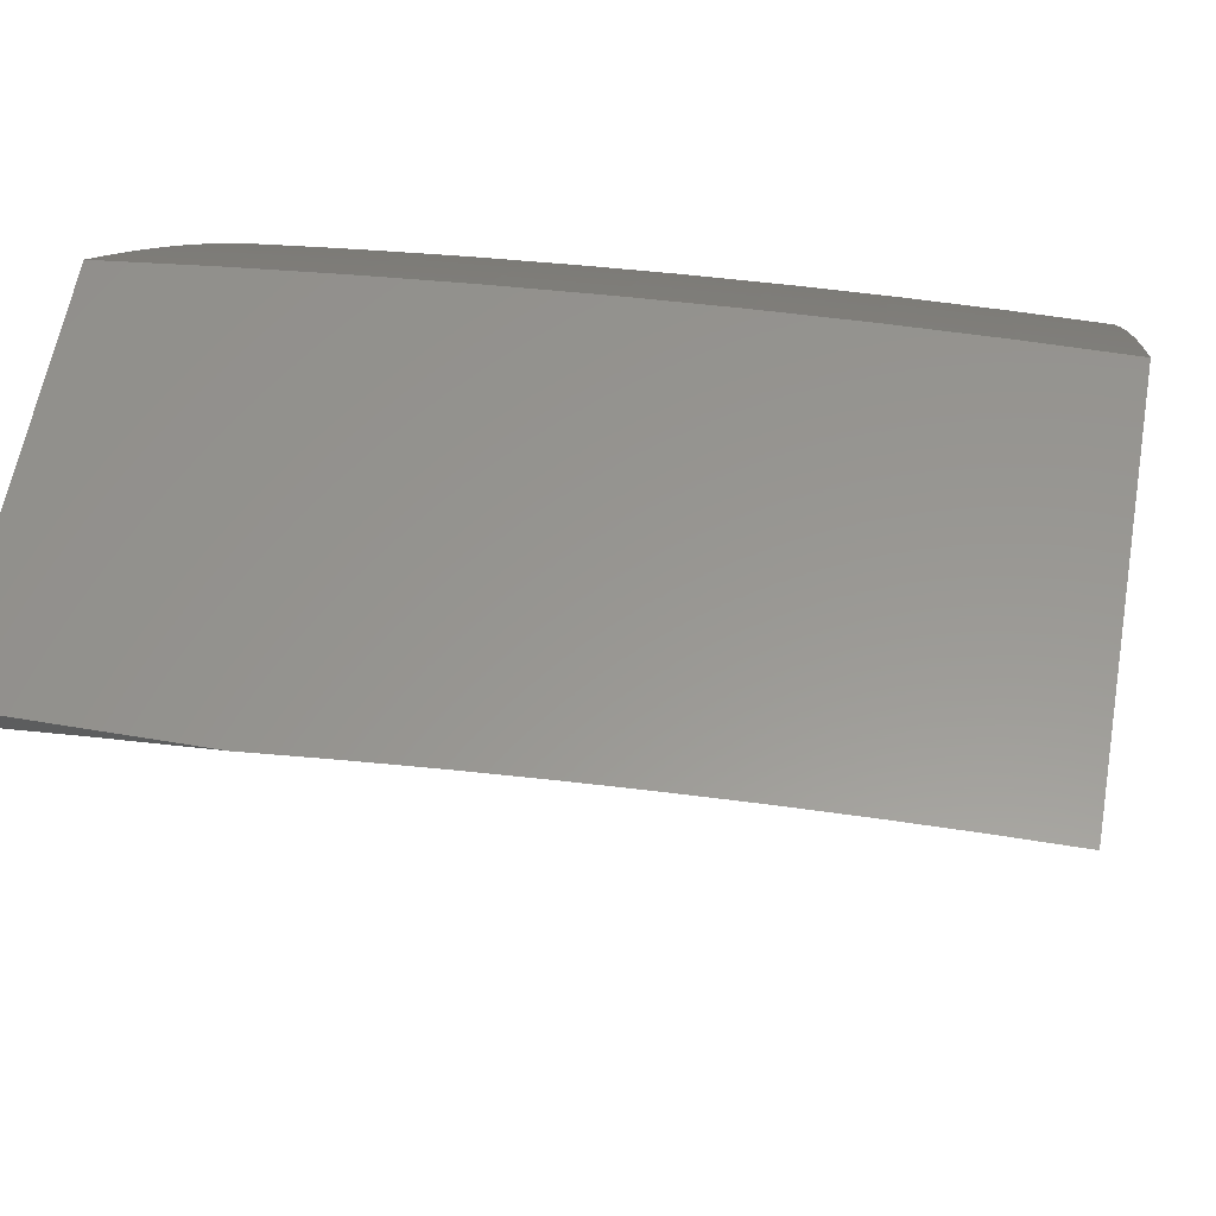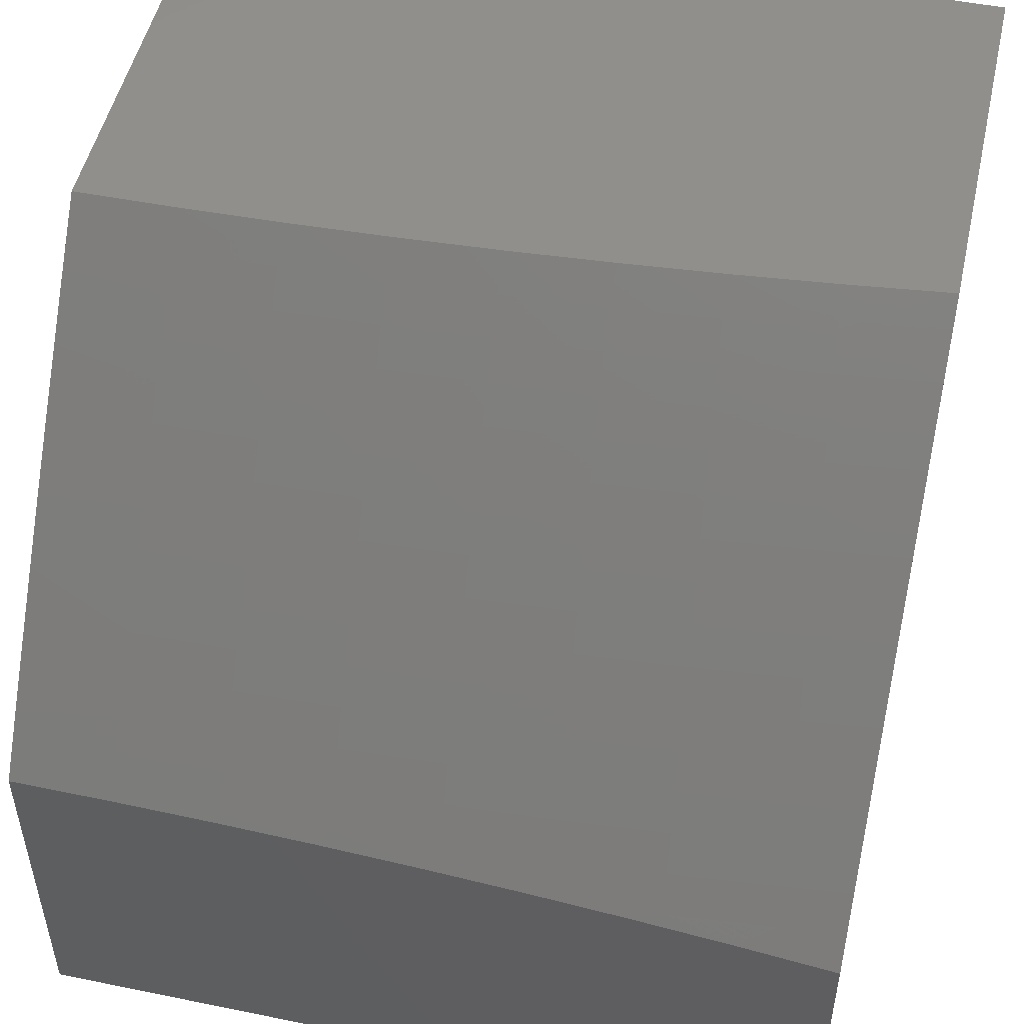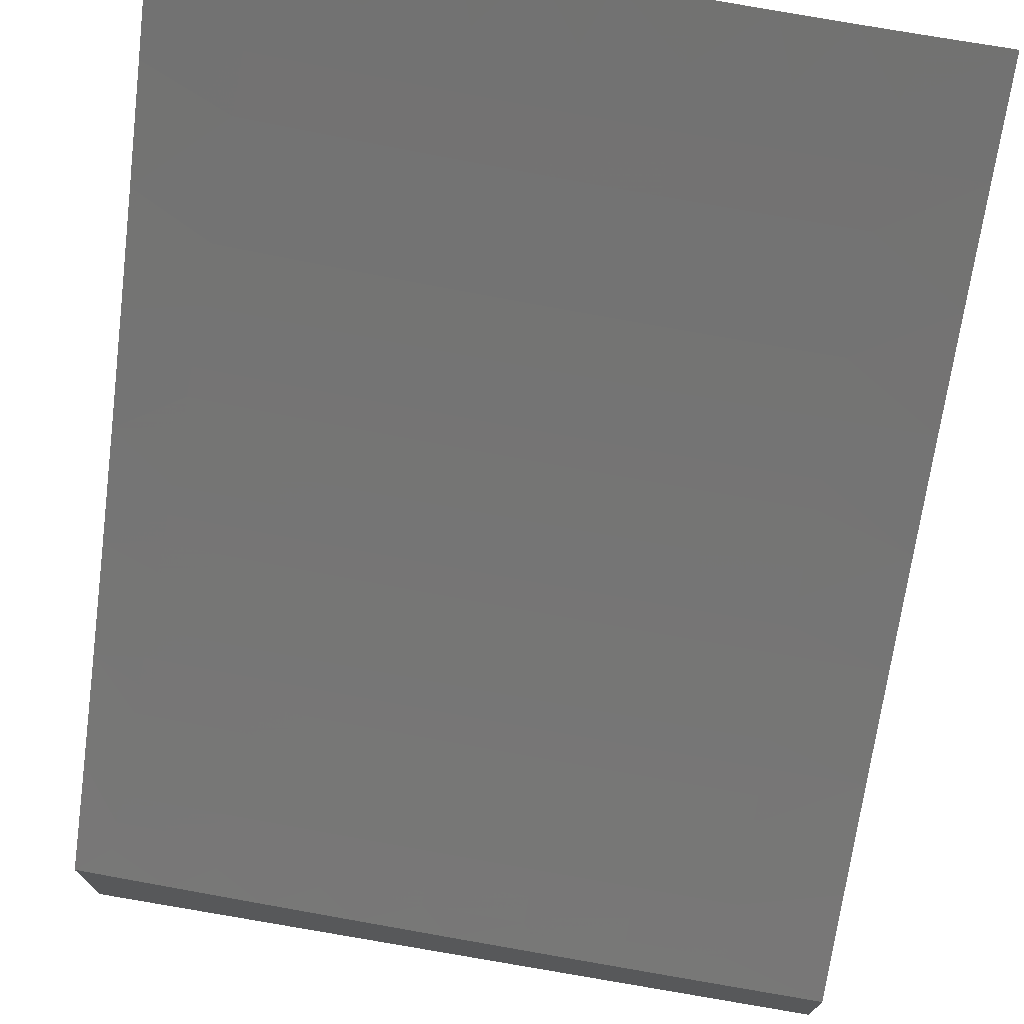
<metadata>
{"format":"stl","ext":"stl","renderer":"f3d","projection":"perspective","resolution":1024,"background":"white","views":[{"elev":58.4,"azim":-170.1,"up":"+Z"},{"elev":50.6,"azim":12.6,"up":"+Z"},{"elev":73.6,"azim":-170.4,"up":"+Y"}]}
</metadata>
<code>
# stl→obj: 337 verts, 670 faces
v 0.8754 -8.791 7
v 0.9542 -8.76 7.033
v 1 -8.779 7
v 0.9517 -8.737 7.065
v 1 -8.687 7.126
v 0.9491 -8.713 7.097
v 0.9465 -8.69 7.13
v 0.8117 -8.727 7.097
v 0.8095 -8.703 7.13
v 0.6729 -8.714 7.13
v 0.671 -8.69 7.162
v 0.5354 -8.699 7.162
v 0.534 -8.676 7.194
v 0.3994 -8.683 7.194
v 0.3983 -8.659 7.226
v 0.2648 -8.664 7.226
v 0.264 -8.639 7.258
v 0.1316 -8.642 7.258
v 0.1313 -8.618 7.29
v 1.853e-33 -8.643 7.258
v 0.1309 -8.594 7.322
v 1.622e-33 -8.546 7.385
v 0.1305 -8.569 7.354
v 0.1302 -8.545 7.385
v 0.2618 -8.567 7.354
v 0.2611 -8.542 7.385
v 0.3938 -8.562 7.354
v 0.3927 -8.537 7.385
v 0.5265 -8.555 7.354
v 0.525 -8.53 7.385
v 0.6599 -8.546 7.354
v 0.658 -8.522 7.385
v 0.7938 -8.535 7.354
v 0.7916 -8.511 7.385
v 0.9254 -8.498 7.385
v 0.9227 -8.473 7.417
v 1 -8.499 7.374
v 0.9199 -8.449 7.449
v 1 -8.402 7.496
v 0.9172 -8.424 7.48
v 0.9145 -8.399 7.511
v 0.7847 -8.437 7.48
v 0.7824 -8.412 7.511
v 0.6504 -8.423 7.511
v 0.6484 -8.398 7.542
v 0.5174 -8.406 7.542
v 0.5158 -8.381 7.574
v 0.3858 -8.388 7.574
v 0.3835 -8.337 7.636
v 0.255 -8.342 7.636
v 0.2534 -8.291 7.697
v 0.1263 -8.294 7.697
v 0.1255 -8.242 7.759
v -3.707e-34 -8.243 7.758
v 0.1248 -8.19 7.82
v -5.406e-34 -8.139 7.88
v 0.124 -8.138 7.88
v 0.1231 -8.085 7.94
v 0.2486 -8.135 7.88
v 0.247 -8.082 7.94
v 0.374 -8.13 7.88
v 0.3716 -8.078 7.94
v 0.5 -8.124 7.88
v 0.4968 -8.071 7.94
v 0.6267 -8.116 7.88
v 0.6226 -8.063 7.94
v 0.7539 -8.105 7.88
v 0.749 -8.053 7.94
v 0.8751 -8.041 7.94
v 0.8706 -8 7.986
v 1 -8 7.97
v 0.816 -8.773 7.033
v 0.7506 -8.802 7
v 0.6783 -8.785 7.033
v 0.6257 -8.812 7
v 0.5412 -8.794 7.033
v 0.5007 -8.819 7
v 0.4048 -8.801 7.033
v 0.3756 -8.825 7
v 0.2691 -8.806 7.033
v 0.2505 -8.829 7
v 0.1342 -8.809 7.033
v 0.1253 -8.832 7
v 0 -8.833 7
v 0.1338 -8.785 7.065
v 1.406e-33 -8.739 7.13
v 0.1335 -8.762 7.097
v 0.1331 -8.738 7.13
v 0.2677 -8.759 7.097
v 0.267 -8.735 7.13
v 0.4027 -8.754 7.097
v 0.4016 -8.73 7.13
v 0.5384 -8.747 7.097
v 0.5369 -8.723 7.13
v 0.6747 -8.738 7.097
v 0.1324 -8.69 7.194
v 0.1327 -8.714 7.162
v 9.885e-34 -8.447 7.511
v 0.1294 -8.495 7.449
v 0.1298 -8.52 7.417
v 2.317e-34 -8.346 7.636
v 0.1279 -8.395 7.574
v 0.1283 -8.421 7.542
v 0.1286 -8.446 7.511
v 0.258 -8.443 7.511
v 0.2588 -8.468 7.48
v 0.3893 -8.463 7.48
v 0.3904 -8.488 7.449
v 0.522 -8.481 7.449
v 0.5235 -8.506 7.417
v 0.6561 -8.497 7.417
v 0.1271 -8.345 7.636
v 0.2565 -8.393 7.574
v 0.2573 -8.418 7.542
v 0.387 -8.413 7.542
v 0.3881 -8.438 7.511
v 0.5189 -8.431 7.511
v 0.5205 -8.456 7.48
v 0.6523 -8.448 7.48
v 0.6542 -8.472 7.449
v 0.787 -8.462 7.449
v 0.7893 -8.486 7.417
v 0 -8.033 8
v 0.09276 -8.032 8
v 0.1855 -8.031 8
v 0.2782 -8.028 8
v 0.3709 -8.025 8
v 0.4635 -8.02 8
v 0.5561 -8.014 8
v 0.6486 -8.008 8
v 0.741 -8 8
v 1 -8.103 7.853
v 0.8808 -8.093 7.88
v 0.7587 -8.157 7.82
v 0.6307 -8.168 7.82
v 0.5032 -8.176 7.82
v 0.3764 -8.183 7.82
v 0.2502 -8.187 7.82
v 0.8866 -8.145 7.82
v 1 -8.204 7.736
v 0.8922 -8.197 7.759
v 0.8979 -8.248 7.697
v 0.7683 -8.26 7.697
v 0.773 -8.311 7.636
v 0.6387 -8.271 7.697
v 0.6426 -8.322 7.636
v 0.5096 -8.28 7.697
v 0.5127 -8.331 7.636
v 0.3812 -8.286 7.697
v 1 -8.304 7.616
v 0.9035 -8.299 7.636
v 0.7777 -8.362 7.574
v 0.6465 -8.373 7.574
v 0.909 -8.349 7.574
v 0.9118 -8.374 7.542
v 1 -8.594 7.25
v 0.9307 -8.546 7.322
v 0.928 -8.522 7.354
v 0.9413 -8.642 7.194
v 0.9387 -8.619 7.226
v 0.936 -8.595 7.258
v 0.8028 -8.632 7.226
v 0.8006 -8.608 7.258
v 0.6655 -8.619 7.258
v 0.6636 -8.595 7.29
v 0.5295 -8.604 7.29
v 0.528 -8.579 7.322
v 0.395 -8.586 7.322
v 0.8138 -8.75 7.065
v 0.9439 -8.666 7.162
v 0.8073 -8.679 7.162
v 0.8051 -8.656 7.194
v 0.6692 -8.667 7.194
v 0.9334 -8.571 7.29
v 0.7984 -8.584 7.29
v 0.7961 -8.559 7.322
v 0.6618 -8.57 7.322
v 0.7801 -8.387 7.542
v 0.7635 -8.209 7.759
v 0.6347 -8.22 7.759
v 0.5064 -8.228 7.759
v 0.3788 -8.235 7.759
v 0.2518 -8.239 7.759
v 0.6765 -8.761 7.065
v 0.5398 -8.77 7.065
v 0.4038 -8.777 7.065
v 0.2684 -8.782 7.065
v 0.6674 -8.643 7.226
v 0.531 -8.628 7.258
v 0.3961 -8.61 7.29
v 0.2626 -8.591 7.322
v 0.5325 -8.652 7.226
v 0.4005 -8.706 7.162
v 0.2662 -8.711 7.162
v 0.3972 -8.635 7.258
v 0.2633 -8.615 7.29
v 0.3916 -8.513 7.417
v 0.2603 -8.517 7.417
v 0.2655 -8.687 7.194
v 0.132 -8.666 7.226
v 0.2596 -8.493 7.449
v 0.129 -8.471 7.48
v 0.1255 -9 7.457
v 0.1292 -8.994 7.465
v 0 -9 7.458
v 0.1287 -8.963 7.504
v -4.75e-34 -8.946 7.527
v 0.1283 -8.932 7.543
v -8.143e-34 -8.891 7.596
v 0.1279 -8.901 7.582
v 0.1274 -8.87 7.621
v 0.2555 -8.867 7.621
v 0.2546 -8.836 7.659
v 0.383 -8.831 7.659
v 0.3816 -8.8 7.698
v 0.5102 -8.793 7.698
v 0.5084 -8.762 7.736
v 0.6371 -8.753 7.736
v 0.6348 -8.722 7.774
v 0.7636 -8.711 7.774
v 0.7608 -8.679 7.812
v 0.8896 -8.667 7.812
v 0.8863 -8.635 7.85
v 1 -8.623 7.85
v 0.8831 -8.603 7.888
v 1 -8.558 7.925
v 0.8797 -8.571 7.925
v 0.8764 -8.538 7.963
v 0.7523 -8.583 7.925
v 0.7495 -8.551 7.963
v 0.6254 -8.593 7.925
v 0.623 -8.561 7.963
v 0.4991 -8.601 7.925
v 0.4972 -8.569 7.963
v 0.3733 -8.608 7.925
v 0.3719 -8.575 7.963
v 0.2482 -8.612 7.925
v 0.2473 -8.58 7.963
v 0.1238 -8.615 7.925
v 0.1233 -8.582 7.963
v -4.75e-34 -8.608 7.934
v 0 -8.551 8
v 0.1253 -8.55 8
v 0.2506 -8.547 8
v 0.3758 -8.542 8
v 0.5009 -8.536 8
v 0.6259 -8.528 8
v 0.7507 -8.518 8
v 0.8754 -8.506 8
v 1 -8.492 8
v 0.251 -9 7.454
v 0.2591 -8.991 7.465
v 0.2582 -8.96 7.504
v 0.3884 -8.956 7.504
v 0.3871 -8.925 7.543
v 0.5174 -8.918 7.543
v 0.5156 -8.887 7.582
v 0.6462 -8.879 7.582
v 0.6439 -8.848 7.621
v 0.7746 -8.837 7.621
v 0.7719 -8.806 7.659
v 0.9026 -8.793 7.659
v 0.8994 -8.762 7.698
v 1 -8.751 7.698
v 0.8961 -8.731 7.736
v 1 -8.687 7.774
v 0.8929 -8.699 7.774
v 0.3763 -9 7.448
v 0.3897 -8.986 7.465
v 0.5192 -8.949 7.504
v 0.6484 -8.91 7.543
v 0.7773 -8.868 7.582
v 0.9058 -8.825 7.621
v 1 -8.814 7.621
v 0.5015 -9 7.44
v 0.521 -8.979 7.465
v 0.6507 -8.94 7.504
v 0.78 -8.899 7.543
v 0.909 -8.856 7.582
v 0.6264 -9 7.43
v 0.6529 -8.971 7.465
v 0.7827 -8.93 7.504
v 0.9121 -8.886 7.543
v 1 -8.877 7.543
v 0.7512 -9 7.418
v 0.7854 -8.96 7.465
v 0.9153 -8.917 7.504
v 0.788 -8.991 7.426
v 0.8757 -9 7.404
v 0.9215 -8.978 7.426
v 1 -9 7.387
v 1 -8.939 7.465
v 0.9184 -8.948 7.465
v 0.1242 -8.647 7.888
v -8.143e-34 -8.666 7.867
v 0.1247 -8.68 7.85
v -1.018e-33 -8.723 7.8
v 0.1251 -8.712 7.812
v 0.1256 -8.744 7.774
v 0.251 -8.709 7.812
v 0.2519 -8.741 7.774
v 0.3775 -8.705 7.812
v 0.3789 -8.737 7.774
v 0.5047 -8.698 7.812
v 0.5065 -8.73 7.774
v 0.6324 -8.69 7.812
v -1.086e-33 -8.779 7.733
v 0.1261 -8.776 7.736
v 0.2528 -8.773 7.736
v 0.3803 -8.768 7.736
v 0.1265 -8.807 7.698
v -1.018e-33 -8.835 7.665
v 0.127 -8.839 7.659
v 0.2573 -8.929 7.543
v 0.2564 -8.898 7.582
v 0.2537 -8.805 7.698
v 0.2501 -8.677 7.85
v 0.3761 -8.672 7.85
v 0.5028 -8.666 7.85
v 0.6301 -8.658 7.85
v 0.758 -8.647 7.85
v 0.2491 -8.645 7.888
v 0.3747 -8.64 7.888
v 0.5009 -8.634 7.888
v 0.6278 -8.626 7.888
v 0.7551 -8.615 7.888
v 0.3857 -8.894 7.582
v 0.3844 -8.863 7.621
v 0.5138 -8.856 7.621
v 0.512 -8.825 7.659
v 0.6417 -8.816 7.659
v 0.6394 -8.785 7.698
v 0.7691 -8.775 7.698
v 0.7663 -8.743 7.736
v 0 -9 7
v 1 -9 7
v 1 -8 8
f 1 2 3
f 3 2 4
f 3 4 5
f 5 4 6
f 5 6 7
f 7 6 8
f 7 8 9
f 9 8 10
f 9 10 11
f 11 10 12
f 11 12 13
f 13 12 14
f 13 14 15
f 15 14 16
f 15 16 17
f 17 16 18
f 17 18 19
f 19 18 20
f 19 20 21
f 21 20 22
f 21 22 23
f 23 22 24
f 23 24 25
f 25 24 26
f 25 26 27
f 27 26 28
f 27 28 29
f 29 28 30
f 29 30 31
f 31 30 32
f 31 32 33
f 33 32 34
f 33 34 35
f 35 34 36
f 35 36 37
f 37 36 38
f 37 38 39
f 39 38 40
f 39 40 41
f 41 40 42
f 41 42 43
f 43 42 44
f 43 44 45
f 45 44 46
f 45 46 47
f 47 46 48
f 47 48 49
f 49 48 50
f 49 50 51
f 51 50 52
f 51 52 53
f 53 52 54
f 53 54 55
f 55 54 56
f 55 56 57
f 57 56 58
f 57 58 59
f 59 58 60
f 59 60 61
f 61 60 62
f 61 62 63
f 63 62 64
f 63 64 65
f 65 64 66
f 65 66 67
f 67 66 68
f 67 68 69
f 69 68 70
f 69 70 71
f 2 1 72
f 72 1 73
f 72 73 74
f 74 73 75
f 74 75 76
f 76 75 77
f 76 77 78
f 78 77 79
f 78 79 80
f 80 79 81
f 80 81 82
f 82 81 83
f 82 83 84
f 82 84 85
f 85 84 86
f 85 86 87
f 87 86 88
f 87 88 89
f 89 88 90
f 89 90 91
f 91 90 92
f 91 92 93
f 93 92 94
f 93 94 95
f 95 94 10
f 95 10 8
f 20 96 86
f 86 96 97
f 86 97 88
f 88 97 90
f 98 99 22
f 22 99 100
f 22 100 24
f 24 100 26
f 101 102 98
f 98 102 103
f 98 103 104
f 104 103 105
f 104 105 106
f 106 105 107
f 106 107 108
f 108 107 109
f 108 109 110
f 110 109 111
f 110 111 32
f 32 111 34
f 54 52 101
f 101 52 112
f 101 112 102
f 102 112 113
f 102 113 114
f 114 113 115
f 114 115 116
f 116 115 117
f 116 117 118
f 118 117 119
f 118 119 120
f 120 119 121
f 120 121 122
f 122 121 38
f 122 38 36
f 56 123 58
f 58 123 124
f 58 124 125
f 58 125 60
f 60 125 126
f 60 126 62
f 62 126 127
f 62 127 128
f 62 128 64
f 64 128 129
f 64 129 66
f 66 129 130
f 66 130 68
f 68 130 131
f 68 131 70
f 71 132 69
f 69 132 133
f 69 133 67
f 67 133 134
f 67 134 65
f 65 134 135
f 65 135 63
f 63 135 136
f 63 136 61
f 61 136 137
f 61 137 59
f 59 137 138
f 59 138 57
f 57 138 55
f 133 132 139
f 139 132 140
f 139 140 141
f 141 140 142
f 141 142 143
f 143 142 144
f 143 144 145
f 145 144 146
f 145 146 147
f 147 146 148
f 147 148 149
f 149 148 49
f 149 49 51
f 140 150 142
f 142 150 151
f 142 151 144
f 144 151 152
f 144 152 146
f 146 152 153
f 146 153 148
f 148 153 47
f 148 47 49
f 151 150 154
f 154 150 39
f 154 39 155
f 155 39 41
f 155 41 43
f 156 157 37
f 37 157 158
f 37 158 35
f 35 158 33
f 5 159 156
f 156 159 160
f 156 160 161
f 161 160 162
f 161 162 163
f 163 162 164
f 163 164 165
f 165 164 166
f 165 166 167
f 167 166 168
f 167 168 27
f 27 168 25
f 2 72 4
f 4 72 169
f 4 169 6
f 6 169 8
f 159 5 170
f 170 5 7
f 170 7 9
f 159 170 171
f 171 170 9
f 171 9 11
f 160 159 172
f 172 159 171
f 172 171 173
f 173 171 11
f 173 11 13
f 157 156 174
f 174 156 161
f 174 161 163
f 157 174 175
f 175 174 163
f 175 163 165
f 158 157 176
f 176 157 175
f 176 175 177
f 177 175 165
f 177 165 167
f 122 36 34
f 42 40 121
f 121 40 38
f 152 151 154
f 154 155 178
f 178 155 43
f 178 43 45
f 134 133 139
f 139 141 179
f 179 141 143
f 179 143 180
f 180 143 145
f 180 145 181
f 181 145 147
f 181 147 182
f 182 147 149
f 182 149 183
f 183 149 51
f 183 51 53
f 95 8 169
f 169 72 184
f 184 72 74
f 184 74 185
f 185 74 76
f 185 76 186
f 186 76 78
f 186 78 187
f 187 78 80
f 187 80 85
f 85 80 82
f 160 172 162
f 162 172 188
f 162 188 164
f 164 188 189
f 164 189 166
f 166 189 190
f 166 190 168
f 168 190 191
f 168 191 25
f 25 191 23
f 188 172 173
f 31 33 176
f 176 33 158
f 31 176 177
f 120 122 111
f 111 122 34
f 44 42 119
f 119 42 121
f 153 152 178
f 178 152 154
f 153 178 45
f 135 134 179
f 179 134 139
f 135 179 180
f 93 95 184
f 184 95 169
f 93 184 185
f 12 10 94
f 188 173 192
f 192 173 13
f 192 13 15
f 29 31 177
f 29 177 167
f 110 32 30
f 118 120 109
f 109 120 111
f 46 44 117
f 117 44 119
f 47 153 45
f 136 135 180
f 136 180 181
f 91 93 185
f 91 185 186
f 12 94 193
f 193 94 92
f 193 92 194
f 194 92 90
f 194 90 97
f 188 192 189
f 189 192 195
f 189 195 190
f 190 195 196
f 190 196 191
f 191 196 21
f 191 21 23
f 195 192 15
f 27 29 167
f 110 30 197
f 197 30 28
f 197 28 198
f 198 28 26
f 198 26 100
f 116 118 107
f 107 118 109
f 48 46 115
f 115 46 117
f 137 136 181
f 137 181 182
f 89 91 186
f 89 186 187
f 12 193 14
f 14 193 199
f 14 199 16
f 16 199 200
f 16 200 18
f 18 200 20
f 199 193 194
f 196 195 17
f 17 195 15
f 110 197 108
f 108 197 201
f 108 201 106
f 106 201 202
f 106 202 104
f 104 202 98
f 201 197 198
f 114 116 105
f 105 116 107
f 50 48 113
f 113 48 115
f 138 137 182
f 138 182 183
f 87 89 187
f 87 187 85
f 97 96 194
f 194 96 199
f 21 196 19
f 19 196 17
f 100 99 198
f 198 99 201
f 102 114 103
f 103 114 105
f 52 50 112
f 112 50 113
f 55 138 183
f 55 183 53
f 20 200 96
f 96 200 199
f 98 202 99
f 99 202 201
f 203 204 205
f 205 204 206
f 205 206 207
f 207 206 208
f 207 208 209
f 209 208 210
f 209 210 211
f 211 210 212
f 211 212 213
f 213 212 214
f 213 214 215
f 215 214 216
f 215 216 217
f 217 216 218
f 217 218 219
f 219 218 220
f 219 220 221
f 221 220 222
f 221 222 223
f 223 222 224
f 223 224 225
f 225 224 226
f 225 226 227
f 227 226 228
f 227 228 229
f 229 228 230
f 229 230 231
f 231 230 232
f 231 232 233
f 233 232 234
f 233 234 235
f 235 234 236
f 235 236 237
f 237 236 238
f 237 238 239
f 239 238 240
f 239 240 241
f 241 240 242
f 242 240 243
f 243 240 238
f 243 238 244
f 244 238 236
f 244 236 245
f 245 236 234
f 245 234 246
f 246 234 232
f 246 232 247
f 247 232 230
f 247 230 248
f 248 230 228
f 248 228 249
f 249 228 250
f 250 228 226
f 203 251 204
f 204 251 252
f 204 252 253
f 253 252 254
f 253 254 255
f 255 254 256
f 255 256 257
f 257 256 258
f 257 258 259
f 259 258 260
f 259 260 261
f 261 260 262
f 261 262 263
f 263 262 264
f 263 264 265
f 265 264 266
f 265 266 267
f 267 266 222
f 267 222 220
f 251 268 252
f 252 268 269
f 252 269 254
f 254 269 270
f 254 270 256
f 256 270 271
f 256 271 258
f 258 271 272
f 258 272 260
f 260 272 273
f 260 273 262
f 262 273 274
f 262 274 264
f 268 275 269
f 269 275 276
f 269 276 270
f 270 276 277
f 270 277 271
f 271 277 278
f 271 278 272
f 272 278 279
f 272 279 273
f 273 279 274
f 275 280 276
f 276 280 281
f 276 281 277
f 277 281 282
f 277 282 278
f 278 282 283
f 278 283 279
f 279 283 284
f 279 284 274
f 280 285 281
f 281 285 286
f 281 286 282
f 282 286 287
f 282 287 283
f 283 287 284
f 286 285 288
f 288 285 289
f 288 289 290
f 290 289 291
f 290 291 292
f 284 287 292
f 292 287 293
f 292 293 290
f 290 293 288
f 266 224 222
f 239 241 294
f 294 241 295
f 294 295 296
f 296 295 297
f 296 297 298
f 298 297 299
f 298 299 300
f 300 299 301
f 300 301 302
f 302 301 303
f 302 303 304
f 304 303 305
f 304 305 306
f 306 305 219
f 306 219 221
f 297 307 299
f 299 307 308
f 299 308 301
f 301 308 309
f 301 309 303
f 303 309 310
f 303 310 305
f 305 310 217
f 305 217 219
f 308 307 311
f 311 307 312
f 311 312 313
f 313 312 211
f 313 211 213
f 312 209 211
f 204 253 206
f 206 253 314
f 206 314 208
f 208 314 315
f 208 315 210
f 210 315 212
f 309 308 311
f 311 313 316
f 316 313 213
f 316 213 215
f 296 298 317
f 317 298 300
f 317 300 318
f 318 300 302
f 318 302 319
f 319 302 304
f 319 304 320
f 320 304 306
f 320 306 321
f 321 306 221
f 321 221 223
f 237 239 294
f 294 296 322
f 322 296 317
f 322 317 323
f 323 317 318
f 323 318 324
f 324 318 319
f 324 319 325
f 325 319 320
f 325 320 326
f 326 320 321
f 326 321 225
f 225 321 223
f 253 255 314
f 314 255 327
f 314 327 315
f 315 327 328
f 315 328 212
f 212 328 214
f 310 309 316
f 316 309 311
f 310 316 215
f 235 237 322
f 322 237 294
f 235 322 323
f 255 257 327
f 327 257 329
f 327 329 328
f 328 329 330
f 328 330 214
f 214 330 216
f 217 310 215
f 233 235 323
f 233 323 324
f 257 259 329
f 329 259 331
f 329 331 330
f 330 331 332
f 330 332 216
f 216 332 218
f 231 233 324
f 231 324 325
f 259 261 331
f 331 261 333
f 331 333 332
f 332 333 334
f 332 334 218
f 218 334 220
f 229 231 325
f 229 325 326
f 287 286 293
f 293 286 288
f 261 263 333
f 333 263 265
f 333 265 334
f 334 265 267
f 334 267 220
f 227 229 326
f 227 326 225
f 84 83 335
f 335 83 81
f 335 81 79
f 335 79 336
f 336 79 77
f 336 77 75
f 75 73 336
f 336 73 1
f 336 1 3
f 130 249 131
f 131 249 250
f 131 250 337
f 249 130 248
f 248 130 129
f 248 129 247
f 247 129 128
f 247 128 246
f 246 128 127
f 246 127 245
f 245 127 126
f 245 126 244
f 244 126 125
f 244 125 243
f 243 125 124
f 243 124 242
f 242 124 123
f 123 56 242
f 242 56 54
f 242 54 241
f 241 54 101
f 241 101 295
f 295 101 98
f 295 98 297
f 297 98 307
f 307 98 22
f 307 22 312
f 312 22 209
f 209 22 20
f 209 20 207
f 207 20 205
f 205 20 86
f 205 86 335
f 335 86 84
f 291 289 336
f 336 289 285
f 336 285 280
f 336 280 335
f 335 280 275
f 335 275 268
f 268 251 335
f 335 251 203
f 335 203 205
f 71 70 337
f 337 70 131
f 336 3 291
f 291 3 5
f 291 5 292
f 292 5 156
f 292 156 284
f 284 156 37
f 284 37 274
f 274 37 264
f 264 37 39
f 264 39 266
f 266 39 150
f 266 150 224
f 224 150 226
f 226 150 140
f 226 140 250
f 250 140 132
f 250 132 337
f 337 132 71

</code>
